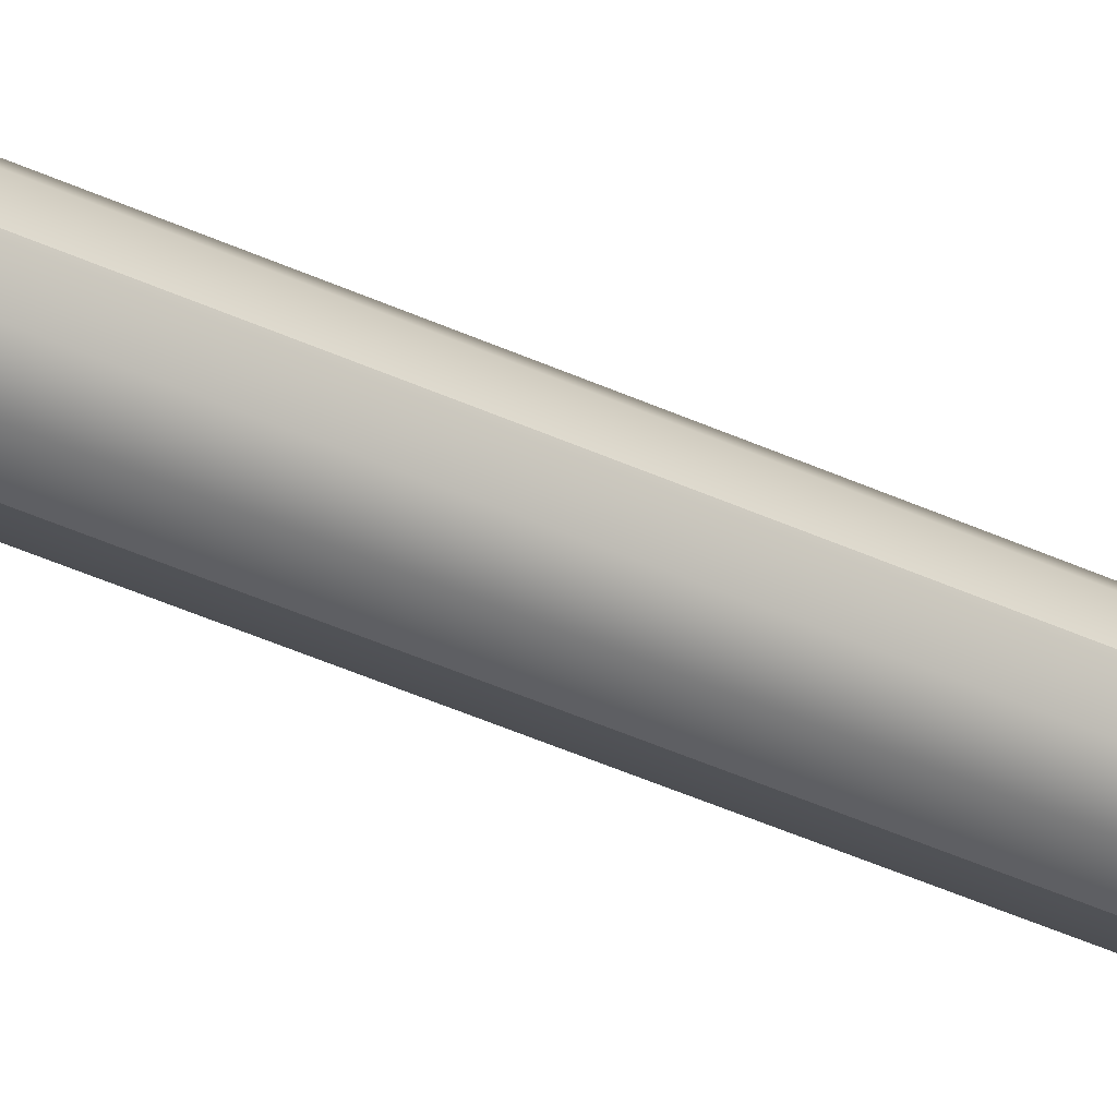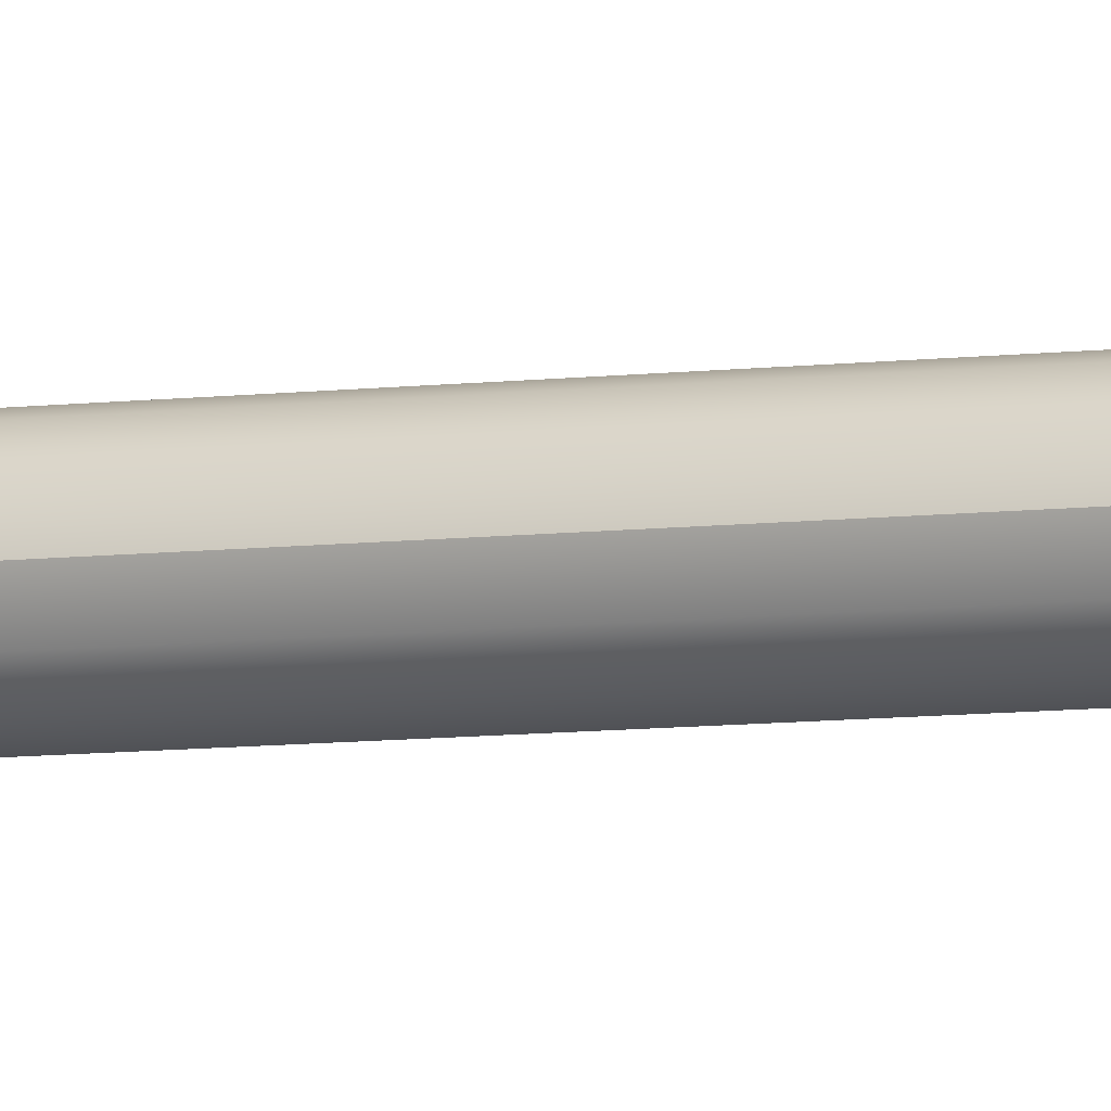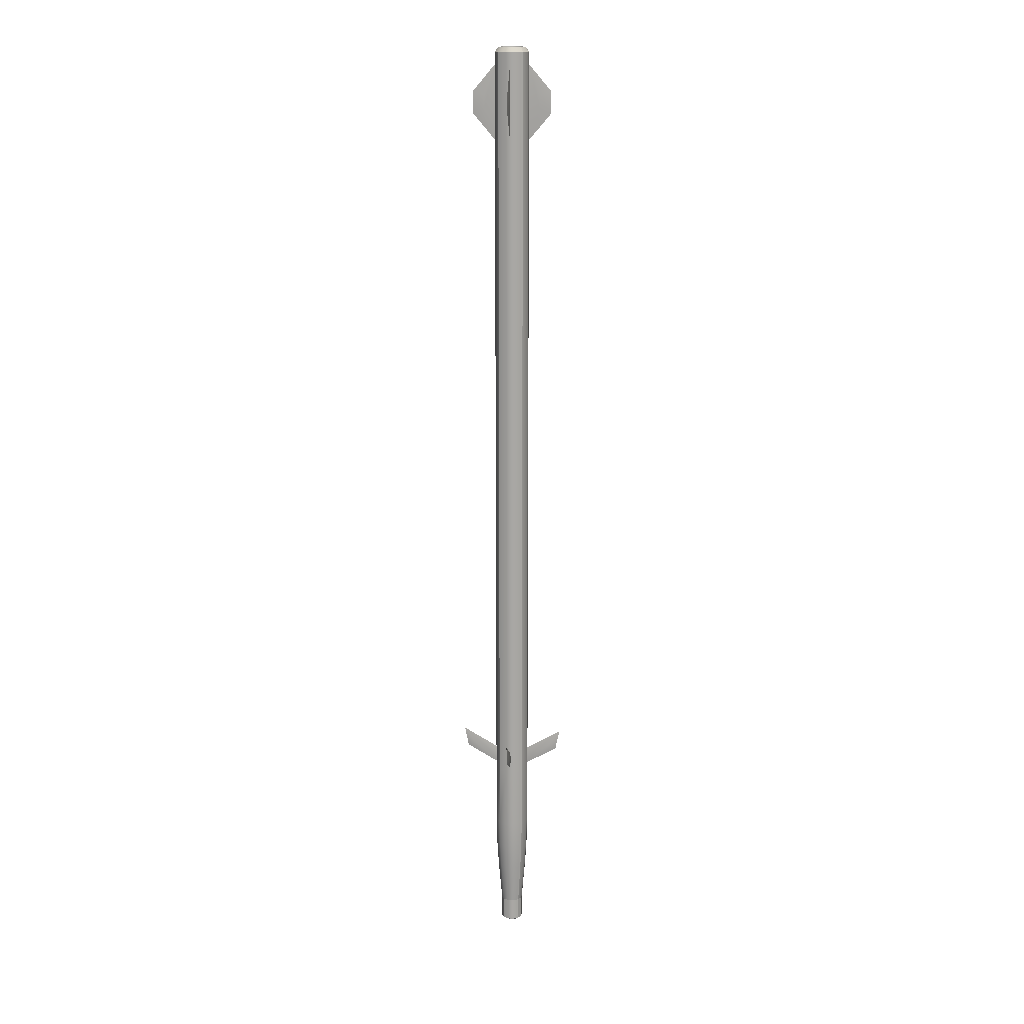
<metadata>
{"format":"obj","ext":"obj","renderer":"f3d","projection":"perspective","resolution":1024,"background":"white","views":[{"elev":-33.2,"azim":55.7,"up":"+Y"},{"elev":-6.5,"azim":113.2,"up":"+Y"},{"elev":15.6,"azim":51.5,"up":"+Z"}]}
</metadata>
<code>
o rocket_1_simple
v -0.0086 0.004966 -0.8268
v -0.009932 -0 -0.8268
v 0.009932 -0 -0.8268
v -0.004966 0.008601 -0.8268
v -0 0.009931 -0.8268
v 0.004966 0.008601 -0.8268
v 0.0086 0.004966 -0.8268
v -0.01974 0.0114 -0.7717
v -0.03017 -0 -0.687
v -0.02279 -0 -0.7717
v -0.02612 0.01508 -0.687
v -0.0114 0.01974 -0.7717
v -0.03358 -0 -0.6314
v -0.01508 0.02613 -0.687
v -0 0.02279 -0.7717
v -0.02908 0.01679 -0.6314
v -0.035 -0 -0.5758
v -0 0.03017 -0.687
v 0.0114 0.01974 -0.7717
v -0.03031 0.0175 -0.5758
v -0.035 -0 -0.4446
v -0.03031 0.0175 -0.4446
v -0.01679 0.02908 -0.6314
v -0.0175 0.03031 -0.5758
v -0.0175 0.03031 -0.4446
v 0.01508 0.02613 -0.687
v 0.01974 0.0114 -0.7717
v -0 0.03358 -0.6314
v -0 0.035 -0.5758
v -0 0.035 -0.4446
v 0.02612 0.01508 -0.687
v 0.02279 -0 -0.7717
v 0.03017 -0 -0.687
v 0.01679 0.02908 -0.6314
v 0.0175 0.03031 -0.5758
v 0.0175 0.03031 -0.4446
v 0.02909 0.01679 -0.6314
v 0.03358 -0 -0.6314
v 0.03031 0.0175 -0.5758
v 0.03031 0.0175 -0.4446
v 0.035 -0 -0.5758
v 0.035 -0 -0.4446
v -0.02279 -0 -0.7717
v -0.02279 -0 -0.8183
v -0.01974 0.0114 -0.8183
v -0.01974 0.0114 -0.7717
v -0.0114 0.01974 -0.8183
v -0.0114 0.01974 -0.7717
v -0 0.02279 -0.8183
v -0 0.02279 -0.7717
v 0.0114 0.01974 -0.8183
v 0.0114 0.01974 -0.7717
v 0.01974 0.0114 -0.8183
v 0.01974 0.0114 -0.7717
v 0.02279 -0 -0.8183
v 0.02279 -0 -0.7717
v -0.0086 0.004966 -0.8268
v -0.02279 -0 -0.8183
v -0.009932 -0 -0.8268
v -0.01974 0.0114 -0.8183
v -0.004966 0.008601 -0.8268
v -0.0114 0.01974 -0.8183
v -0 0.009931 -0.8268
v -0 0.02279 -0.8183
v 0.004966 0.008601 -0.8268
v 0.0114 0.01974 -0.8183
v 0.0086 0.004966 -0.8268
v 0.01974 0.0114 -0.8183
v 0.009932 -0 -0.8268
v 0.02279 -0 -0.8183
v 0.03031 0.0175 -0.2976
v 0.035 -0 -0.2976
v 0.035 -0 0.8064
v 0.03031 0.0175 0.8064
v 0.0175 0.03031 0.8064
v 0.0175 0.03031 -0.2976
v -0 0.035 0.8064
v -0 0.035 -0.2976
v -0.0175 0.03031 -0.2976
v -0.0175 0.03031 0.8064
v -0.03031 0.0175 0.8064
v -0.03031 0.0175 -0.2976
v -0.035 -0 0.8064
v -0.035 -0 -0.2976
v 0.03031 0.0175 1.1
v 0.035 -0 0.8064
v 0.035 -0 1.1
v 0.03031 0.0175 0.8064
v 0.0175 0.03031 1.1
v 0.0175 0.03031 0.8064
v -0 0.035 0.8064
v -0 0.035 1.1
v -0.0175 0.03031 1.1
v -0.0175 0.03031 0.8064
v -0.03031 0.0175 0.8064
v -0.03031 0.0175 1.1
v -0.035 -0 0.8064
v -0.035 -0 1.1
v 0.0244 0.01409 1.11
v 0.035 -0 1.1
v 0.02818 1e-06 1.11
v 0.03031 0.0175 1.1
v 0.01409 0.0244 1.11
v 0.0175 0.03031 1.1
v -0 0.02818 1.11
v -0 0.035 1.1
v -0.01409 0.0244 1.11
v -0.0175 0.03031 1.1
v -0.0244 0.01409 1.11
v -0.03031 0.0175 1.1
v -0.02818 -0 1.11
v -0.035 -0 1.1
v 0.02818 1e-06 1.11
v -0 -0 0.8838
v 0.0244 0.01409 1.11
v 0.01409 0.0244 1.11
v -0 0.02818 1.11
v -0.01409 0.0244 1.11
v -0.0244 0.01409 1.11
v -0.02818 -0 1.11
v -0.035 -0 -0.2976
v -0.035 -0 -0.4446
v -0.03031 0.0175 -0.4446
v -0.03031 0.0175 -0.2976
v -0.0175 0.03031 -0.2976
v -0.0175 0.03031 -0.4446
v -0 0.035 -0.4446
v -0 0.035 -0.2976
v 0.0175 0.03031 -0.4446
v 0.0175 0.03031 -0.2976
v 0.03031 0.0175 -0.2976
v 0.03031 0.0175 -0.4446
v 0.035 -0 -0.4446
v 0.035 -0 -0.2976
v 0.009932 -0 -0.8268
v -0.009932 -0 -0.8268
v -0.0086 -0.004966 -0.8268
v -0.004966 -0.008601 -0.8268
v -0 -0.009932 -0.8268
v 0.004966 -0.008601 -0.8268
v 0.0086 -0.004966 -0.8268
v 0.01974 -0.0114 -0.7717
v 0.03017 -0 -0.687
v 0.02279 -0 -0.7717
v 0.02612 -0.01508 -0.687
v 0.0114 -0.01974 -0.7717
v 0.03358 -0 -0.6314
v 0.01508 -0.02613 -0.687
v -0 -0.02279 -0.7717
v 0.02909 -0.01679 -0.6314
v 0.035 -0 -0.5758
v -0 -0.03017 -0.687
v -0.0114 -0.01974 -0.7717
v 0.03031 -0.0175 -0.5758
v 0.035 -0 -0.4446
v 0.03031 -0.0175 -0.4446
v 0.01679 -0.02908 -0.6314
v 0.0175 -0.03031 -0.5758
v 0.0175 -0.03031 -0.4446
v -0.01508 -0.02613 -0.687
v -0.01974 -0.0114 -0.7717
v -0 -0.03358 -0.6314
v -0 -0.035 -0.5758
v -0 -0.035 -0.4446
v -0.02612 -0.01508 -0.687
v -0.02279 -0 -0.7717
v -0.03017 -0 -0.687
v -0.01679 -0.02908 -0.6314
v -0.0175 -0.03031 -0.5758
v -0.0175 -0.03031 -0.4446
v -0.02908 -0.01679 -0.6314
v -0.03358 -0 -0.6314
v -0.03031 -0.0175 -0.5758
v -0.03031 -0.0175 -0.4446
v -0.035 -0 -0.5758
v -0.035 -0 -0.4446
v 0.02279 -0 -0.7717
v 0.02279 -0 -0.8183
v 0.01974 -0.0114 -0.8183
v 0.01974 -0.0114 -0.7717
v 0.0114 -0.01974 -0.8183
v 0.0114 -0.01974 -0.7717
v -0 -0.02279 -0.8183
v -0 -0.02279 -0.7717
v -0.0114 -0.01974 -0.8183
v -0.0114 -0.01974 -0.7717
v -0.01974 -0.0114 -0.8183
v -0.01974 -0.0114 -0.7717
v -0.02279 -0 -0.8183
v -0.02279 -0 -0.7717
v 0.0086 -0.004966 -0.8268
v 0.02279 -0 -0.8183
v 0.009932 -0 -0.8268
v 0.01974 -0.0114 -0.8183
v 0.004966 -0.008601 -0.8268
v 0.0114 -0.01974 -0.8183
v -0 -0.009932 -0.8268
v -0 -0.02279 -0.8183
v -0.004966 -0.008601 -0.8268
v -0.0114 -0.01974 -0.8183
v -0.0086 -0.004966 -0.8268
v -0.01974 -0.0114 -0.8183
v -0.009932 -0 -0.8268
v -0.02279 -0 -0.8183
v -0.03031 -0.0175 -0.2976
v -0.035 -0 -0.2976
v -0.035 -0 0.8064
v -0.03031 -0.0175 0.8064
v -0.0175 -0.03031 0.8064
v -0.0175 -0.03031 -0.2976
v -0 -0.035 0.8064
v -0 -0.035 -0.2976
v 0.0175 -0.03031 -0.2976
v 0.0175 -0.03031 0.8064
v 0.03031 -0.0175 0.8064
v 0.03031 -0.0175 -0.2976
v 0.035 -0 0.8064
v 0.035 -0 -0.2976
v -0.03031 -0.0175 1.1
v -0.035 -0 0.8064
v -0.035 -0 1.1
v -0.03031 -0.0175 0.8064
v -0.0175 -0.03031 1.1
v -0.0175 -0.03031 0.8064
v -0 -0.035 0.8064
v -0 -0.035 1.1
v 0.0175 -0.03031 1.1
v 0.0175 -0.03031 0.8064
v 0.03031 -0.0175 0.8064
v 0.03031 -0.0175 1.1
v 0.035 -0 0.8064
v 0.035 -0 1.1
v -0.0244 -0.01409 1.11
v -0.035 -0 1.1
v -0.02818 -0 1.11
v -0.03031 -0.0175 1.1
v -0.01409 -0.0244 1.11
v -0.0175 -0.03031 1.1
v -0 -0.02818 1.11
v -0 -0.035 1.1
v 0.01409 -0.0244 1.11
v 0.0175 -0.03031 1.1
v 0.0244 -0.01409 1.11
v 0.03031 -0.0175 1.1
v 0.02818 1e-06 1.11
v 0.035 -0 1.1
v -0.02818 -0 1.11
v -0 -0 0.8838
v -0.0244 -0.01409 1.11
v -0.01409 -0.0244 1.11
v -0 -0.02818 1.11
v 0.01409 -0.0244 1.11
v 0.0244 -0.01409 1.11
v 0.02818 1e-06 1.11
v 0.035 -0 -0.2976
v 0.035 -0 -0.4446
v 0.03031 -0.0175 -0.4446
v 0.03031 -0.0175 -0.2976
v 0.0175 -0.03031 -0.2976
v 0.0175 -0.03031 -0.4446
v -0 -0.035 -0.4446
v -0 -0.035 -0.2976
v -0.0175 -0.03031 -0.4446
v -0.0175 -0.03031 -0.2976
v -0.03031 -0.0175 -0.2976
v -0.03031 -0.0175 -0.4446
v -0.035 -0 -0.4446
v -0.035 -0 -0.2976
v 0.03908 -0.04155 1.016
v 0.05576 -0.05576 0.9786
v 0.05576 -0.05576 1.024
v 0.02475 -0.02475 1.076
v 0.03908 -0.04155 0.9867
v 0.02475 -0.02475 0.927
v -0.04155 -0.03908 1.016
v -0.05576 -0.05576 0.9786
v -0.05576 -0.05576 1.024
v -0.02475 -0.02475 1.076
v -0.04155 -0.03908 0.9867
v -0.02475 -0.02475 0.927
v 0.03908 0.04155 1.016
v 0.02475 0.02475 1.076
v 0.05576 0.05576 1.024
v 0.05576 0.05576 0.9786
v 0.03908 0.04155 0.9867
v 0.02475 0.02475 0.927
v -0.03908 0.04155 1.016
v -0.05576 0.05576 0.9786
v -0.05576 0.05576 1.024
v -0.02475 0.02475 1.076
v -0.03908 0.04155 0.9867
v -0.02475 0.02475 0.927
v -0.06086 -0.05722 -0.3928
v -0.0747 -0.0747 -0.3623
v -0.06882 -0.06882 -0.4027
v -0.02328 -0.02328 -0.4396
v -0.03609 -0.03245 -0.4129
v -0.02328 -0.02328 -0.4039
v -0.03245 -0.03609 -0.4129
v -0.02328 -0.02328 -0.4039
v -0.02328 -0.02328 -0.4396
v -0.0747 -0.0747 -0.3623
v -0.05722 -0.06086 -0.3928
v -0.06882 -0.06882 -0.4027
v 0.05722 -0.06086 -0.3928
v 0.0747 -0.0747 -0.3623
v 0.06882 -0.06882 -0.4027
v 0.02328 -0.02328 -0.4396
v 0.03245 -0.03609 -0.4129
v 0.02328 -0.02328 -0.4039
v 0.03609 -0.03245 -0.4129
v 0.02328 -0.02328 -0.4039
v 0.02328 -0.02328 -0.4396
v 0.0747 -0.0747 -0.3623
v 0.06086 -0.05722 -0.3928
v 0.06882 -0.06882 -0.4027
v 0.06086 0.05722 -0.3928
v 0.0747 0.0747 -0.3623
v 0.06882 0.06882 -0.4027
v 0.02328 0.02328 -0.4396
v 0.03609 0.03245 -0.4129
v 0.02328 0.02328 -0.4039
v 0.03245 0.03609 -0.4129
v 0.02328 0.02328 -0.4039
v 0.02328 0.02328 -0.4396
v 0.0747 0.0747 -0.3623
v 0.05722 0.06086 -0.3928
v 0.06882 0.06882 -0.4027
v -0.05722 0.06086 -0.3928
v -0.0747 0.0747 -0.3623
v -0.06882 0.06882 -0.4027
v -0.02328 0.02328 -0.4396
v -0.03245 0.03609 -0.4129
v -0.02328 0.02328 -0.4039
v -0.03609 0.03245 -0.4129
v -0.02328 0.02328 -0.4039
v -0.02328 0.02328 -0.4396
v -0.0747 0.0747 -0.3623
v -0.06086 0.05722 -0.3928
v -0.06882 0.06882 -0.4027
v 0.04155 -0.03908 1.016
v 0.02475 -0.02475 1.076
v 0.05576 -0.05576 1.024
v 0.05576 -0.05576 0.9786
v 0.04155 -0.03908 0.9867
v 0.02475 -0.02475 0.927
v -0.04155 0.03908 1.016
v -0.05576 0.05576 1.024
v -0.05576 0.05576 0.9786
v -0.02475 0.02475 1.076
v -0.04155 0.03908 0.9867
v -0.02475 0.02475 0.927
v -0.03908 -0.04155 0.9867
v -0.05576 -0.05576 0.9786
v -0.02475 -0.02475 0.927
v -0.02475 -0.02475 1.076
v -0.03908 -0.04155 1.016
v -0.05576 -0.05576 1.024
v 0.04155 0.03908 0.9867
v 0.02475 0.02475 0.927
v 0.05576 0.05576 0.9786
v 0.02475 0.02475 1.076
v 0.04155 0.03908 1.016
v 0.05576 0.05576 1.024
f 3 2 1
f 1 4 3
f 4 5 3
f 5 6 3
f 6 7 3
f 10 9 8
f 9 11 8
f 8 11 12
f 11 9 13
f 11 14 12
f 12 14 15
f 16 11 13
f 14 11 16
f 16 13 17
f 14 18 15
f 15 18 19
f 20 16 17
f 17 21 20
f 21 22 20
f 23 14 16
f 23 16 20
f 18 14 23
f 20 22 24
f 24 23 20
f 22 25 24
f 18 26 19
f 19 26 27
f 28 18 23
f 28 23 24
f 26 18 28
f 24 25 29
f 29 28 24
f 25 30 29
f 26 31 27
f 27 31 32
f 31 33 32
f 34 26 28
f 34 28 29
f 31 26 34
f 29 30 35
f 35 34 29
f 30 36 35
f 33 31 37
f 37 31 34
f 37 34 35
f 38 33 37
f 35 36 39
f 39 37 35
f 38 37 39
f 36 40 39
f 41 38 39
f 39 40 41
f 40 42 41
f 45 44 43
f 46 45 43
f 47 45 46
f 48 47 46
f 49 47 48
f 50 49 48
f 51 49 50
f 52 51 50
f 53 51 52
f 54 53 52
f 55 53 54
f 56 55 54
f 59 58 57
f 58 60 57
f 57 60 61
f 60 62 61
f 61 62 63
f 62 64 63
f 63 64 65
f 64 66 65
f 65 66 67
f 66 68 67
f 67 68 69
f 68 70 69
f 73 72 71
f 74 73 71
f 75 74 71
f 76 75 71
f 75 76 77
f 76 78 77
f 77 78 79
f 80 77 79
f 81 80 79
f 82 81 79
f 81 82 83
f 82 84 83
f 87 86 85
f 86 88 85
f 85 88 89
f 88 90 89
f 89 90 91
f 92 89 91
f 92 91 93
f 91 94 93
f 93 94 95
f 96 93 95
f 96 95 97
f 98 96 97
f 101 100 99
f 100 102 99
f 99 102 103
f 102 104 103
f 103 104 105
f 104 106 105
f 105 106 107
f 106 108 107
f 107 108 109
f 108 110 109
f 109 110 111
f 110 112 111
f 115 114 113
f 116 114 115
f 117 114 116
f 118 114 117
f 119 114 118
f 120 114 119
f 123 122 121
f 124 123 121
f 124 125 123
f 125 126 123
f 127 126 125
f 128 127 125
f 129 127 128
f 130 129 128
f 130 131 129
f 131 132 129
f 133 132 131
f 134 133 131
f 137 136 135
f 135 138 137
f 135 139 138
f 135 140 139
f 135 141 140
f 144 143 142
f 143 145 142
f 142 145 146
f 145 143 147
f 145 148 146
f 146 148 149
f 150 145 147
f 148 145 150
f 150 147 151
f 148 152 149
f 149 152 153
f 154 150 151
f 151 155 154
f 155 156 154
f 157 148 150
f 157 150 154
f 152 148 157
f 154 156 158
f 158 157 154
f 156 159 158
f 152 160 153
f 153 160 161
f 162 152 157
f 162 157 158
f 160 152 162
f 158 159 163
f 163 162 158
f 159 164 163
f 160 165 161
f 161 165 166
f 165 167 166
f 168 160 162
f 168 162 163
f 165 160 168
f 163 164 169
f 169 168 163
f 164 170 169
f 167 165 171
f 171 165 168
f 171 168 169
f 172 167 171
f 169 170 173
f 173 171 169
f 172 171 173
f 170 174 173
f 175 172 173
f 173 174 175
f 174 176 175
f 179 178 177
f 180 179 177
f 181 179 180
f 182 181 180
f 183 181 182
f 184 183 182
f 185 183 184
f 186 185 184
f 187 185 186
f 188 187 186
f 189 187 188
f 190 189 188
f 193 192 191
f 192 194 191
f 191 194 195
f 194 196 195
f 195 196 197
f 196 198 197
f 197 198 199
f 198 200 199
f 199 200 201
f 200 202 201
f 201 202 203
f 202 204 203
f 207 206 205
f 208 207 205
f 209 208 205
f 210 209 205
f 209 210 211
f 210 212 211
f 211 212 213
f 214 211 213
f 215 214 213
f 216 215 213
f 215 216 217
f 216 218 217
f 221 220 219
f 220 222 219
f 219 222 223
f 222 224 223
f 223 224 225
f 226 223 225
f 226 225 227
f 225 228 227
f 227 228 229
f 230 227 229
f 230 229 231
f 232 230 231
f 235 234 233
f 234 236 233
f 233 236 237
f 236 238 237
f 237 238 239
f 238 240 239
f 239 240 241
f 240 242 241
f 241 242 243
f 242 244 243
f 243 244 245
f 244 246 245
f 249 248 247
f 250 248 249
f 251 248 250
f 252 248 251
f 253 248 252
f 254 248 253
f 257 256 255
f 258 257 255
f 258 259 257
f 259 260 257
f 261 260 259
f 262 261 259
f 263 261 262
f 264 263 262
f 264 265 263
f 265 266 263
f 267 266 265
f 268 267 265
f 271 270 269
f 272 271 269
f 270 273 269
f 272 269 273
f 270 274 273
f 274 272 273
f 277 276 275
f 278 277 275
f 276 279 275
f 278 275 279
f 276 280 279
f 280 278 279
f 283 282 281
f 284 283 281
f 281 282 285
f 285 284 281
f 282 286 285
f 286 284 285
f 289 288 287
f 290 289 287
f 288 291 287
f 290 287 291
f 288 292 291
f 292 290 291
f 295 294 293
f 296 295 293
f 293 294 297
f 297 296 293
f 294 298 297
f 298 296 297
f 301 300 299
f 300 302 299
f 301 299 303
f 302 303 299
f 304 301 303
f 302 304 303
f 307 306 305
f 308 307 305
f 305 306 309
f 309 308 305
f 306 310 309
f 310 308 309
f 313 312 311
f 312 314 311
f 313 311 315
f 314 315 311
f 316 313 315
f 314 316 315
f 319 318 317
f 320 319 317
f 317 318 321
f 321 320 317
f 318 322 321
f 322 320 321
f 325 324 323
f 324 326 323
f 325 323 327
f 326 327 323
f 328 325 327
f 326 328 327
f 331 330 329
f 332 331 329
f 329 330 333
f 333 332 329
f 330 334 333
f 334 332 333
f 337 336 335
f 336 338 335
f 337 335 339
f 338 339 335
f 340 337 339
f 338 340 339
f 343 342 341
f 344 343 341
f 341 342 345
f 345 344 341
f 342 346 345
f 346 344 345
f 349 348 347
f 348 350 347
f 351 349 347
f 347 350 351
f 352 349 351
f 350 352 351
f 355 354 353
f 356 355 353
f 353 354 357
f 357 356 353
f 354 358 357
f 358 356 357
f 361 360 359
f 360 362 359
f 361 359 363
f 362 363 359
f 364 361 363
f 362 364 363

</code>
